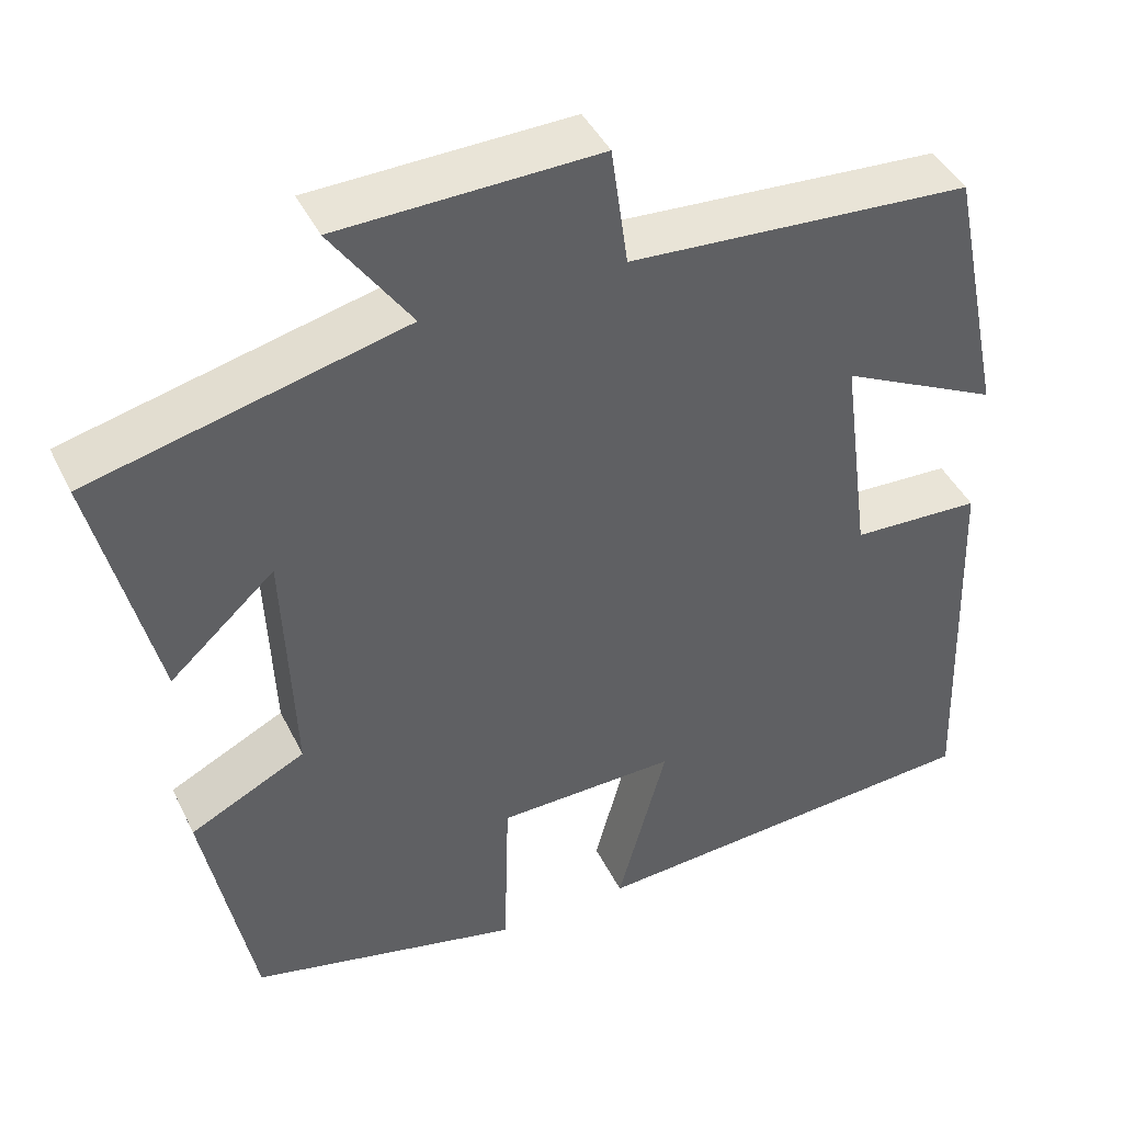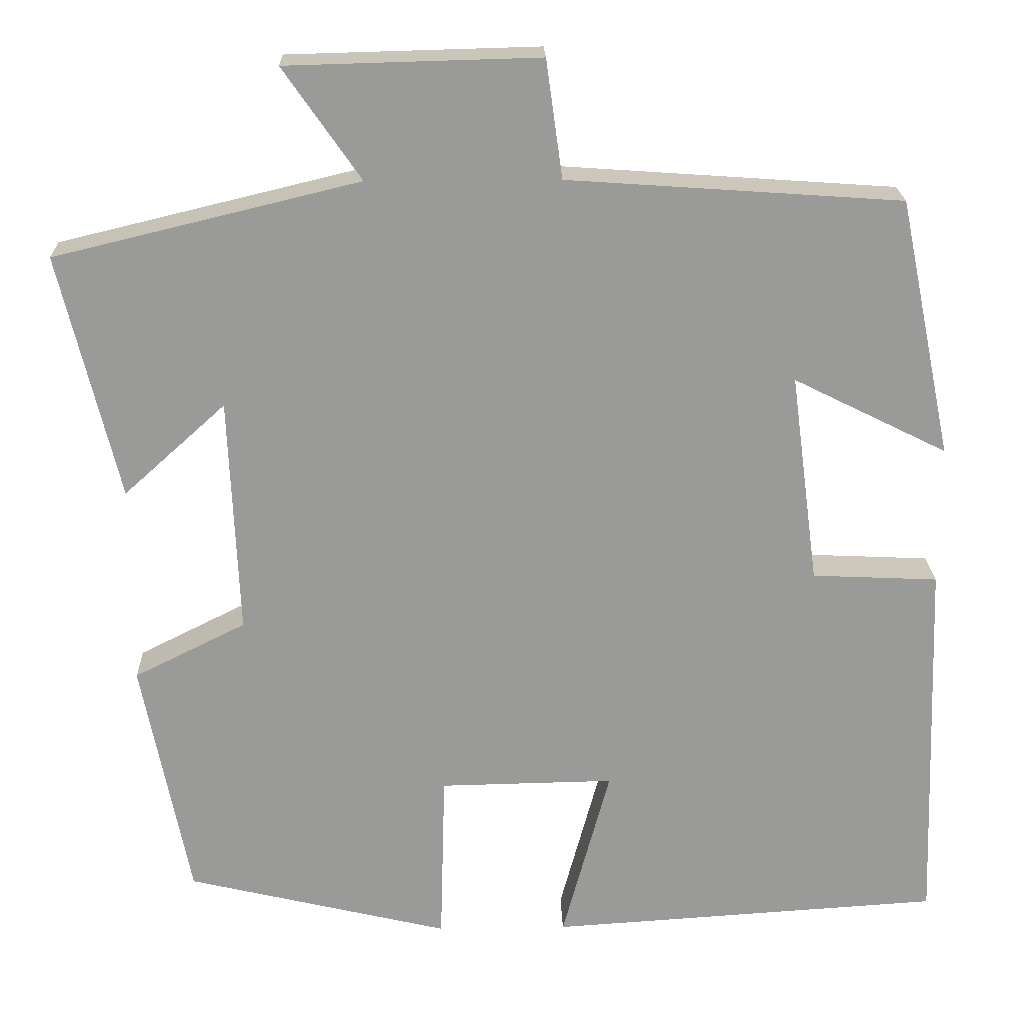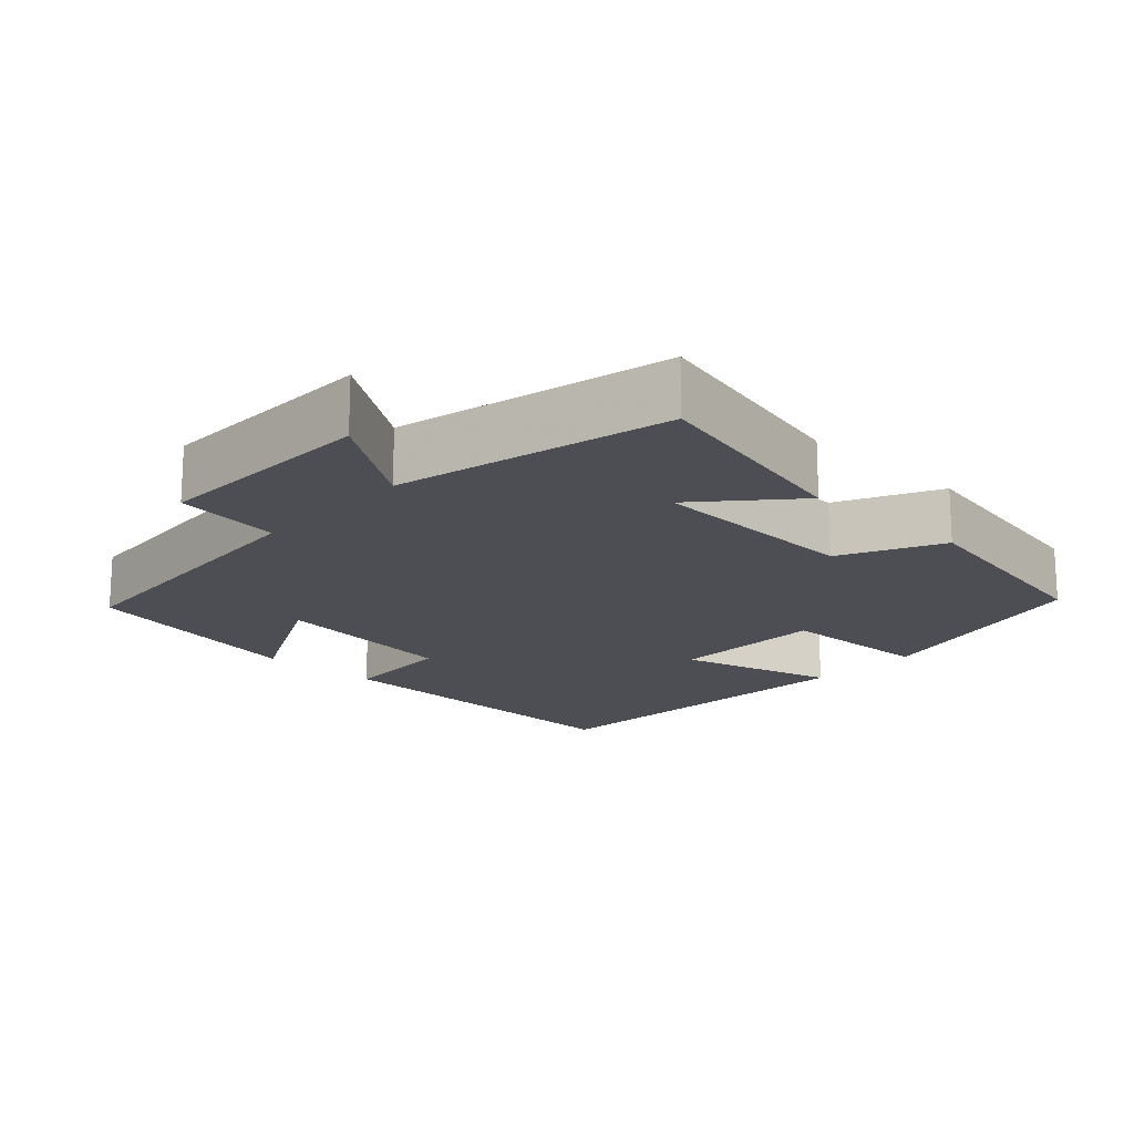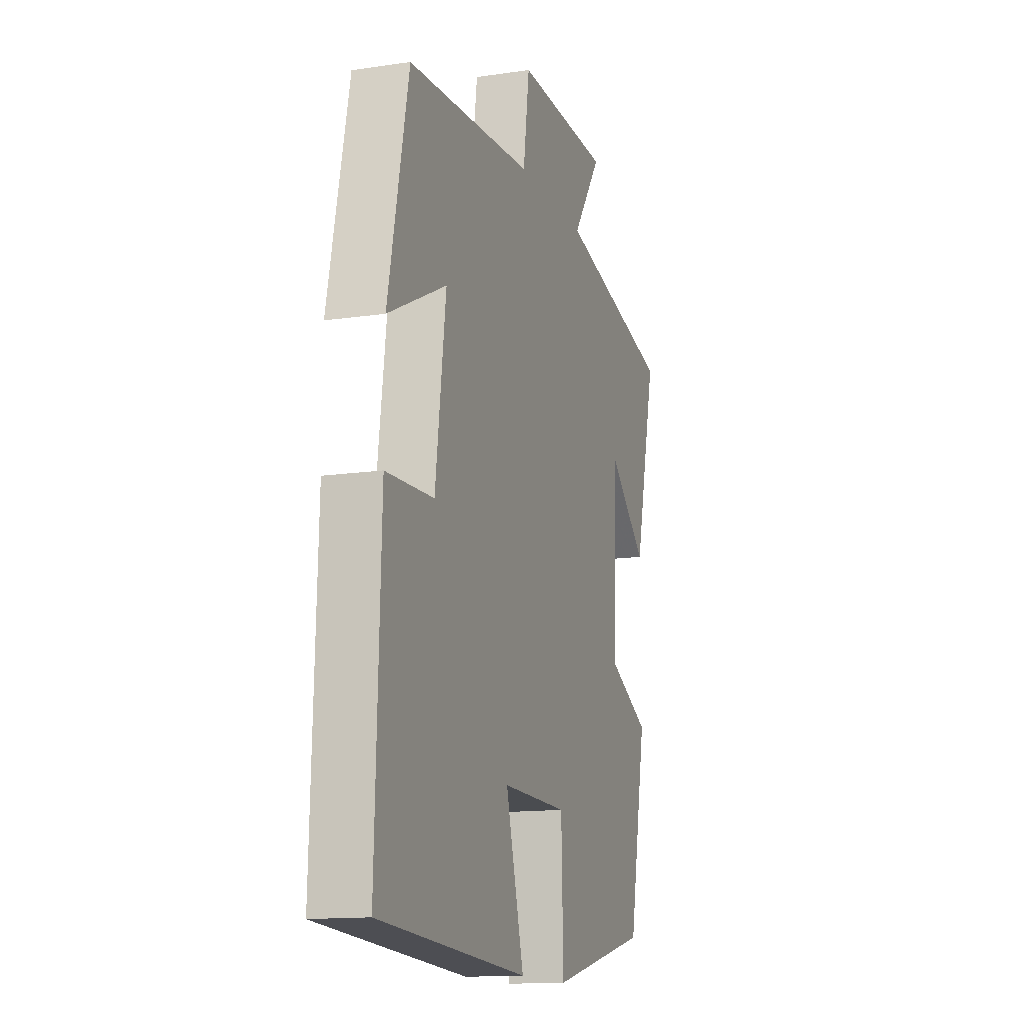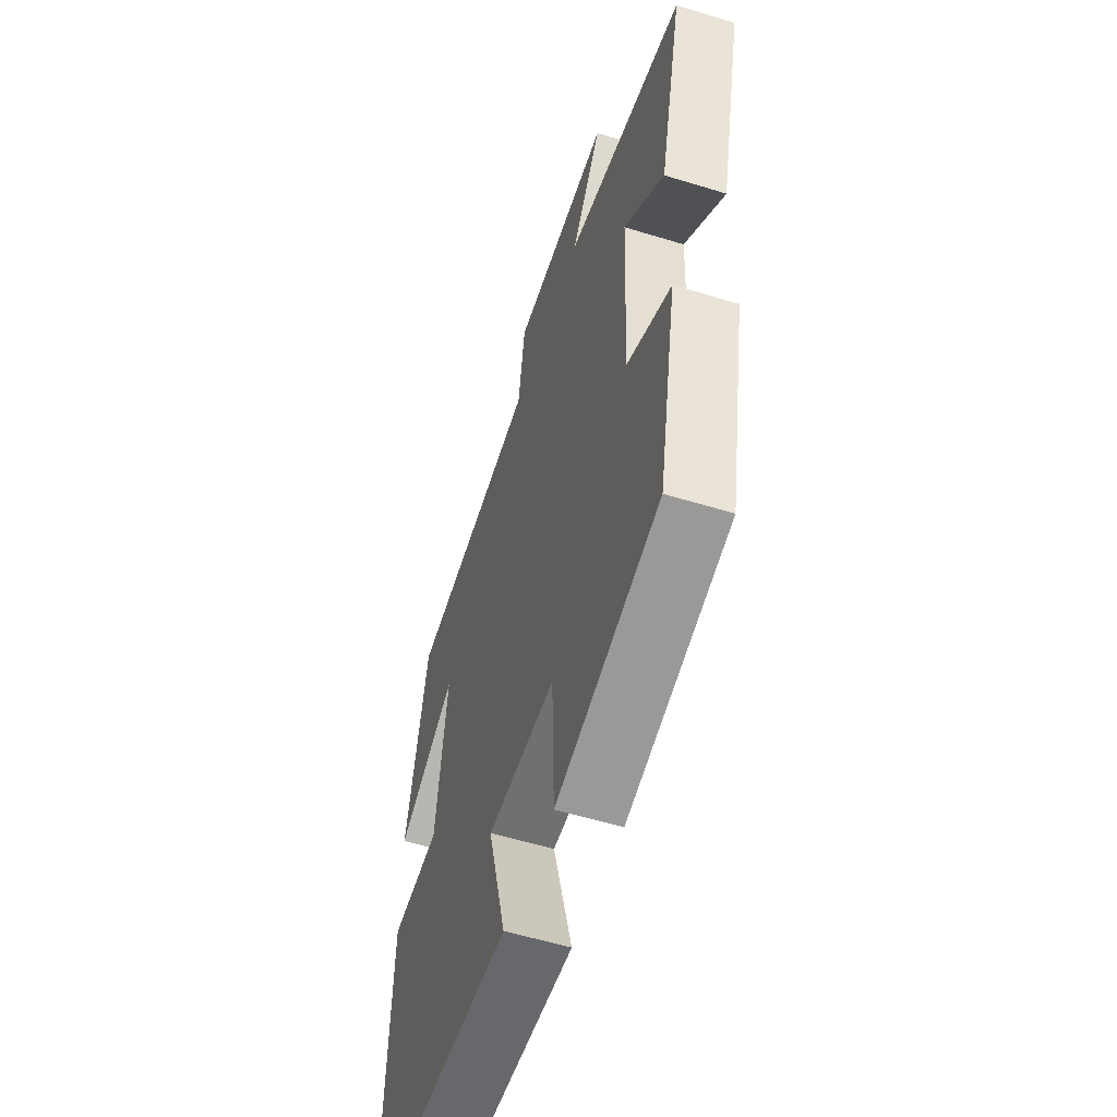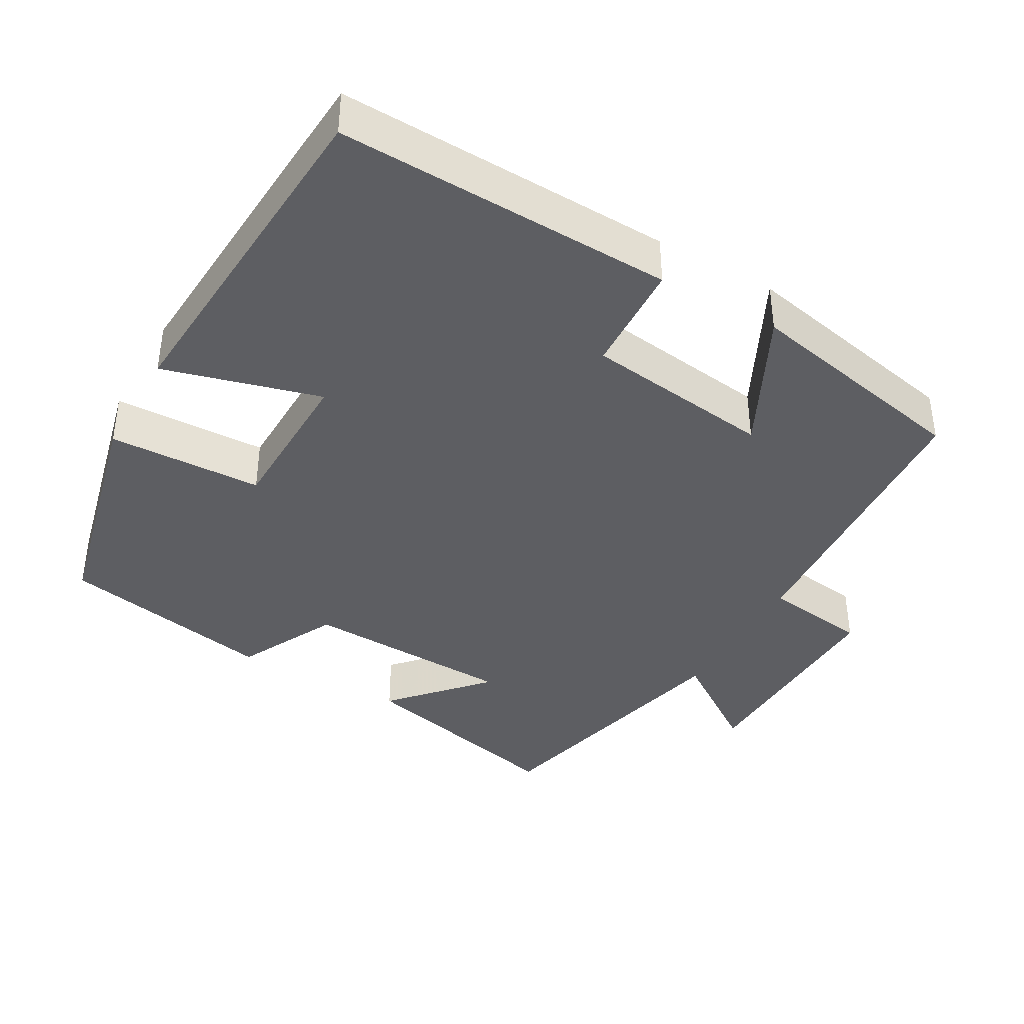
<metadata>
{"format":"obj","ext":"obj","renderer":"f3d","projection":"perspective","resolution":1024,"background":"white","views":[{"elev":43.4,"azim":155.2,"up":"+Z"},{"elev":21.0,"azim":178.4,"up":"+Z"},{"elev":-17.4,"azim":47.3,"up":"+Y"},{"elev":-13.9,"azim":-71.7,"up":"+Z"},{"elev":-56.0,"azim":72.1,"up":"+Z"},{"elev":-39.4,"azim":-119.5,"up":"+Y"}]}
</metadata>
<code>
v -0.516 0.07 -0.469
v -0.5 0.07 -0.011
v -0.347 0.07 -0.004
v -0.313 0.07 0.252
v -0.5 0.07 0.159
v -0.435 0.07 0.472
v -0.03 0.07 0.5
v -0.01 0.07 0.643
v 0.296 0.07 0.635
v 0.202 0.07 0.5
v 0.572 0.07 0.411
v 0.5 0.07 0.114
v 0.376 0.07 0.226
v 0.364 0.07 -0.062
v 0.5 0.07 -0.13
v 0.442 0.07 -0.424
v 0.122 0.07 -0.5
v 0.116 0.07 -0.29
v -0.096 0.07 -0.286
v -0.038 0.07 -0.5
v -0.516 0 -0.469
v -0.5 0 -0.011
v -0.347 0 -0.004
v -0.313 0 0.252
v -0.5 0 0.159
v -0.435 0 0.472
v -0.03 0 0.5
v -0.01 0 0.643
v 0.296 0 0.635
v 0.202 0 0.5
v 0.572 0 0.411
v 0.5 0 0.114
v 0.376 0 0.226
v 0.364 0 -0.062
v 0.5 0 -0.13
v 0.442 0 -0.424
v 0.122 0 -0.5
v 0.116 0 -0.29
v -0.096 0 -0.286
v -0.038 0 -0.5
f 1 2 3
f 20 1 3
f 19 20 3
f 18 19 3 4
f 16 17 18
f 15 16 18
f 14 15 18
f 13 14 18 4
f 10 11 12 13
f 10 13 4
f 7 8 9 10
f 7 10 4
f 4 5 6 7
f 23 22 21
f 23 21 40
f 23 40 39
f 24 23 39 38
f 38 37 36
f 38 36 35
f 38 35 34
f 24 38 34 33
f 33 32 31 30
f 24 33 30
f 30 29 28 27
f 24 30 27
f 27 26 25 24
f 1 21 22 2
f 2 22 23 3
f 3 23 24 4
f 4 24 25 5
f 5 25 26 6
f 6 26 27 7
f 7 27 28 8
f 8 28 29 9
f 9 29 30 10
f 10 30 31 11
f 11 31 32 12
f 12 32 33 13
f 13 33 34 14
f 14 34 35 15
f 15 35 36 16
f 16 36 37 17
f 17 37 38 18
f 18 38 39 19
f 19 39 40 20
f 20 40 21 1

</code>
